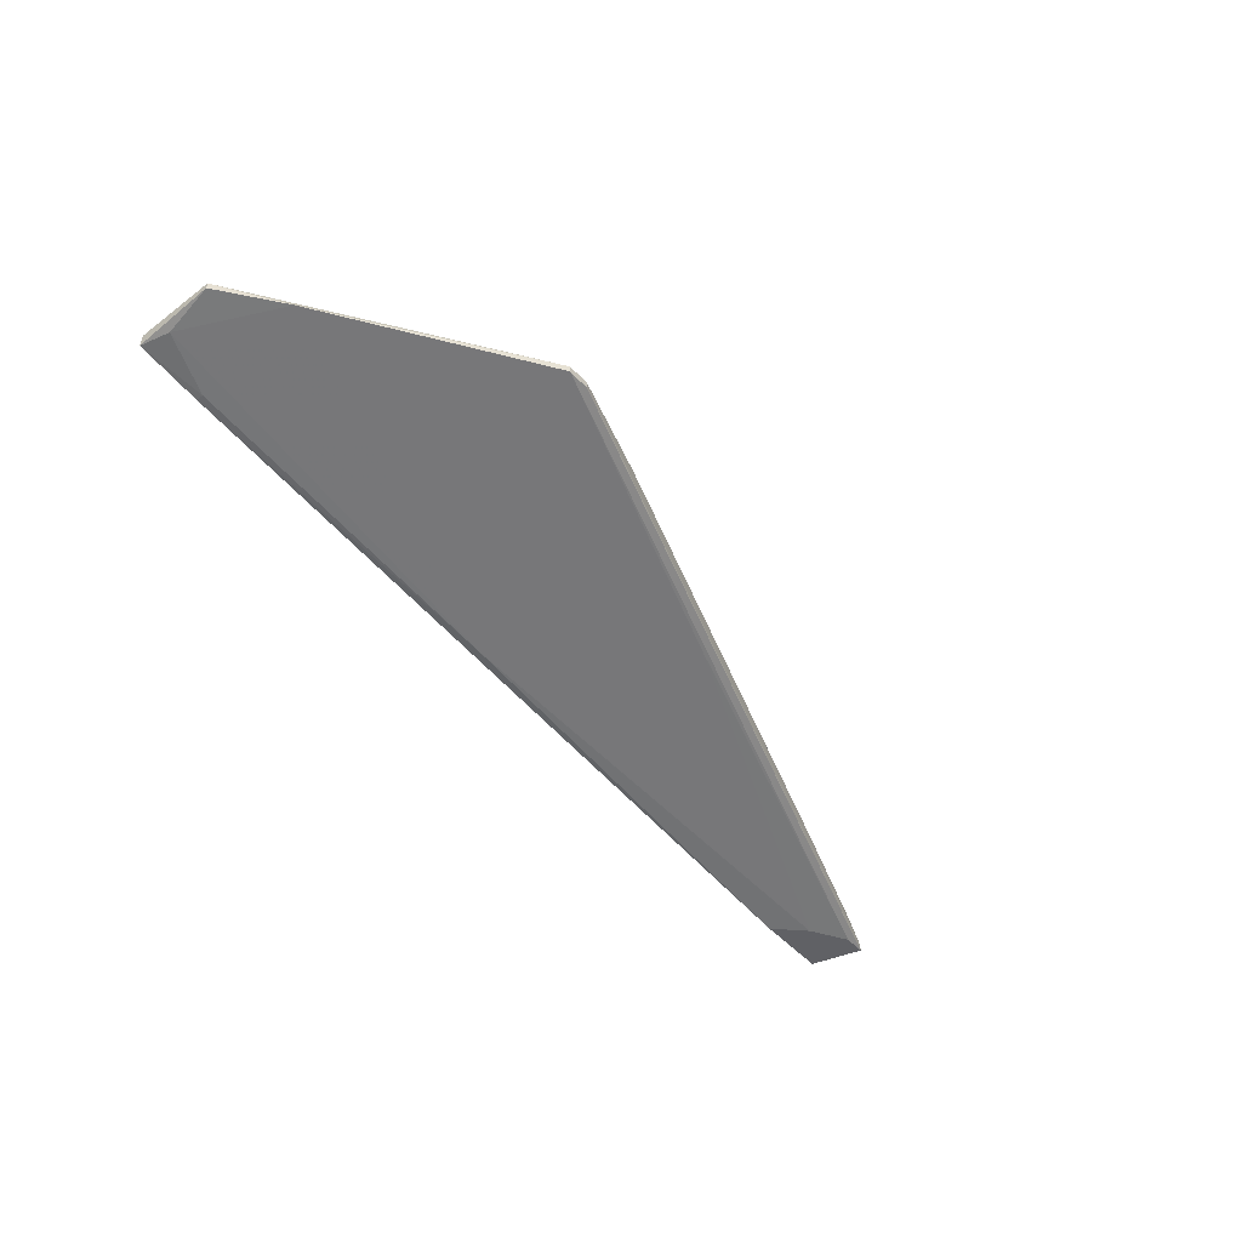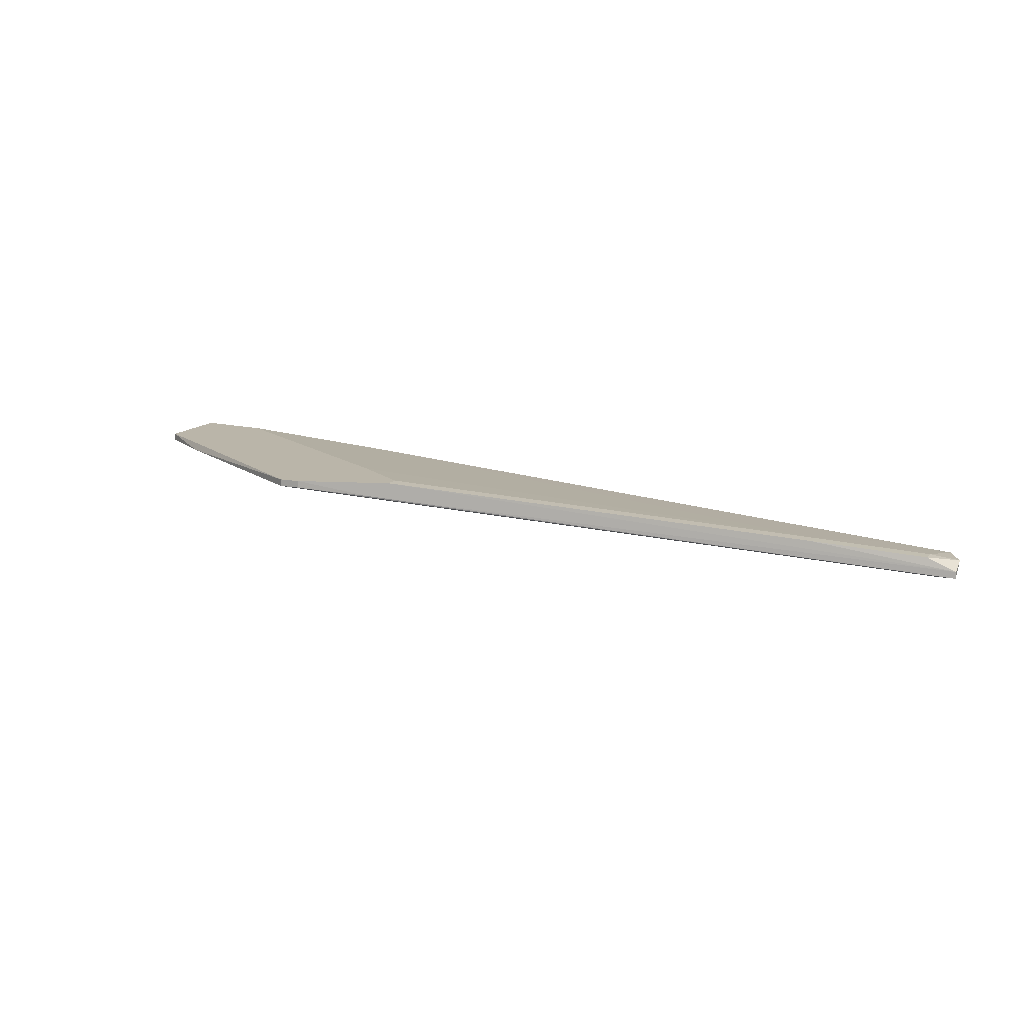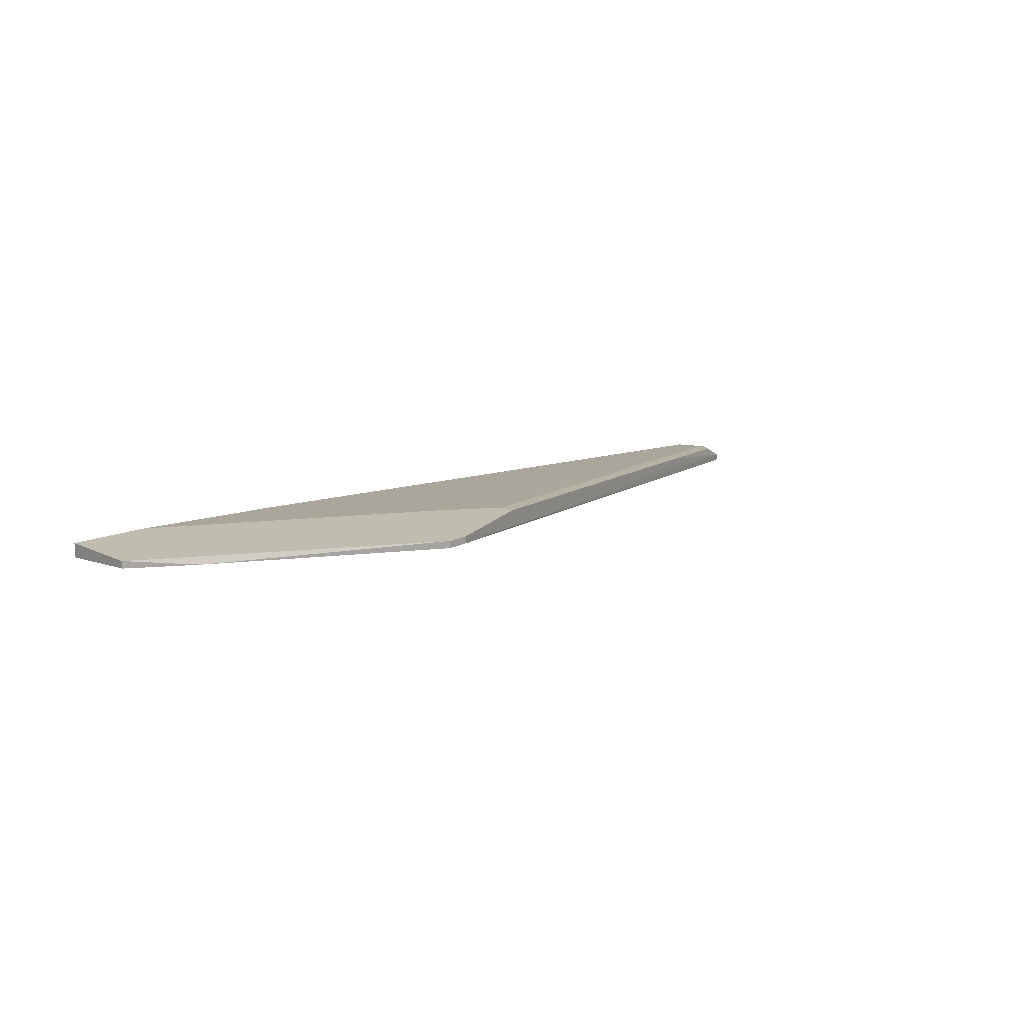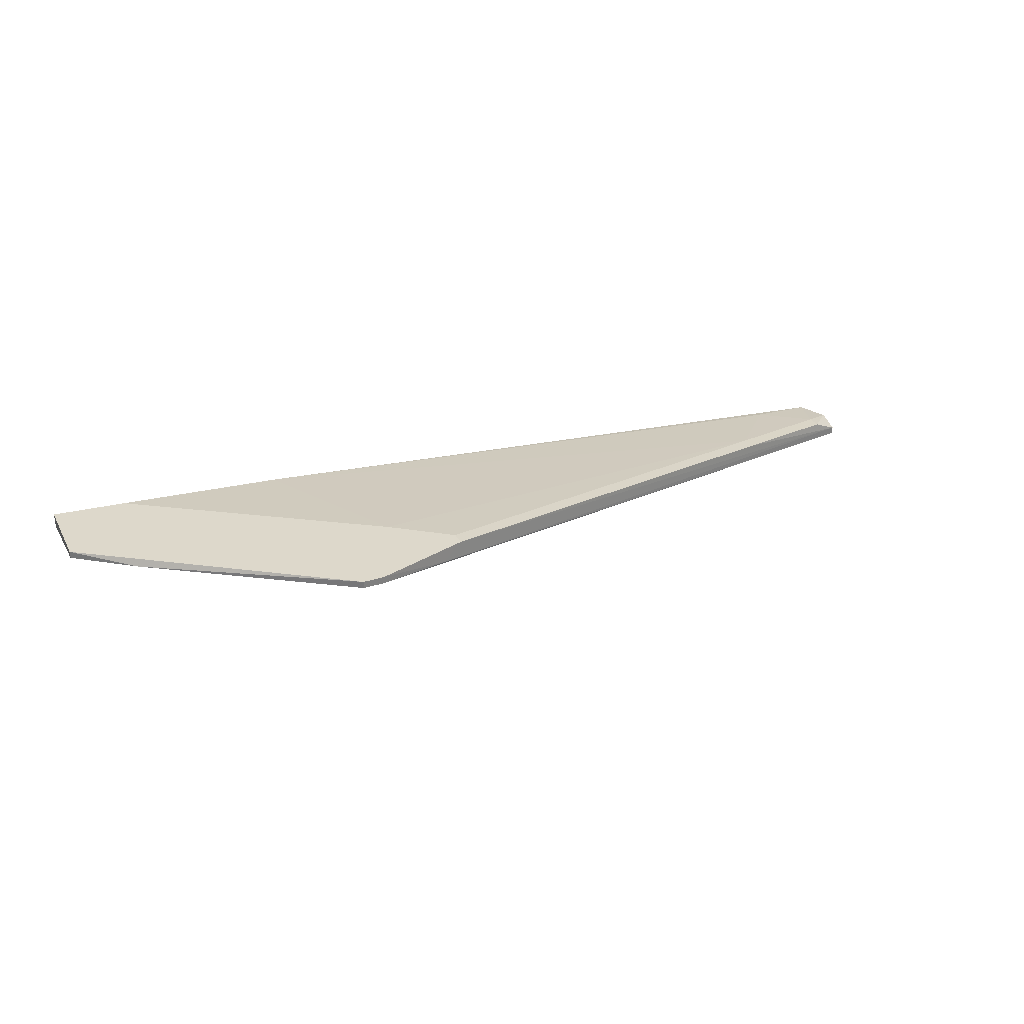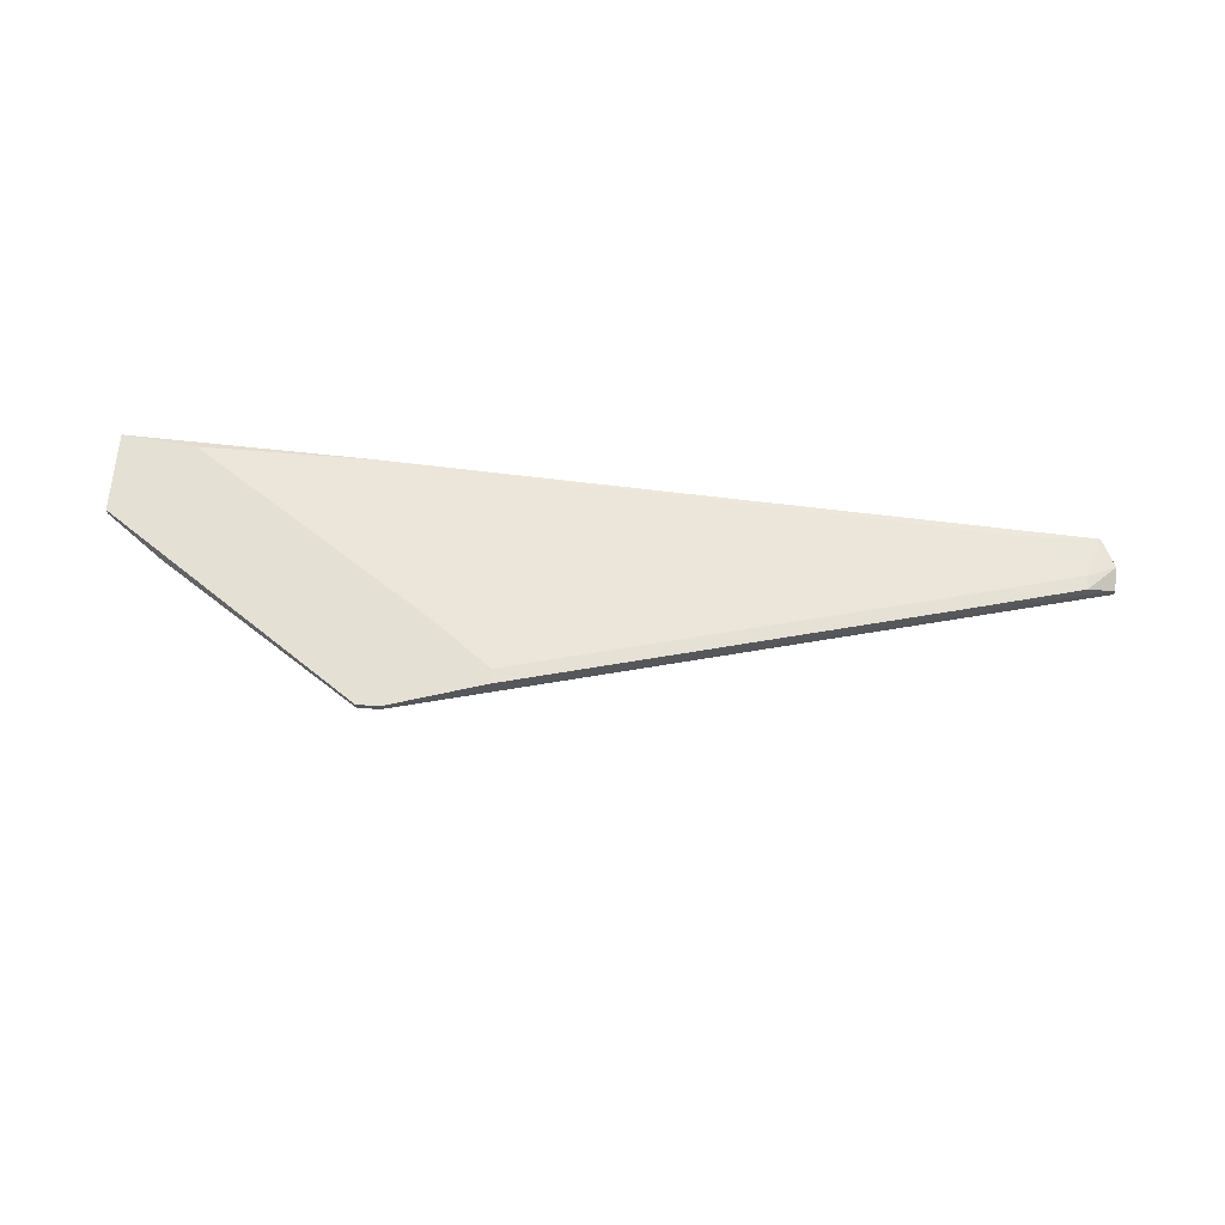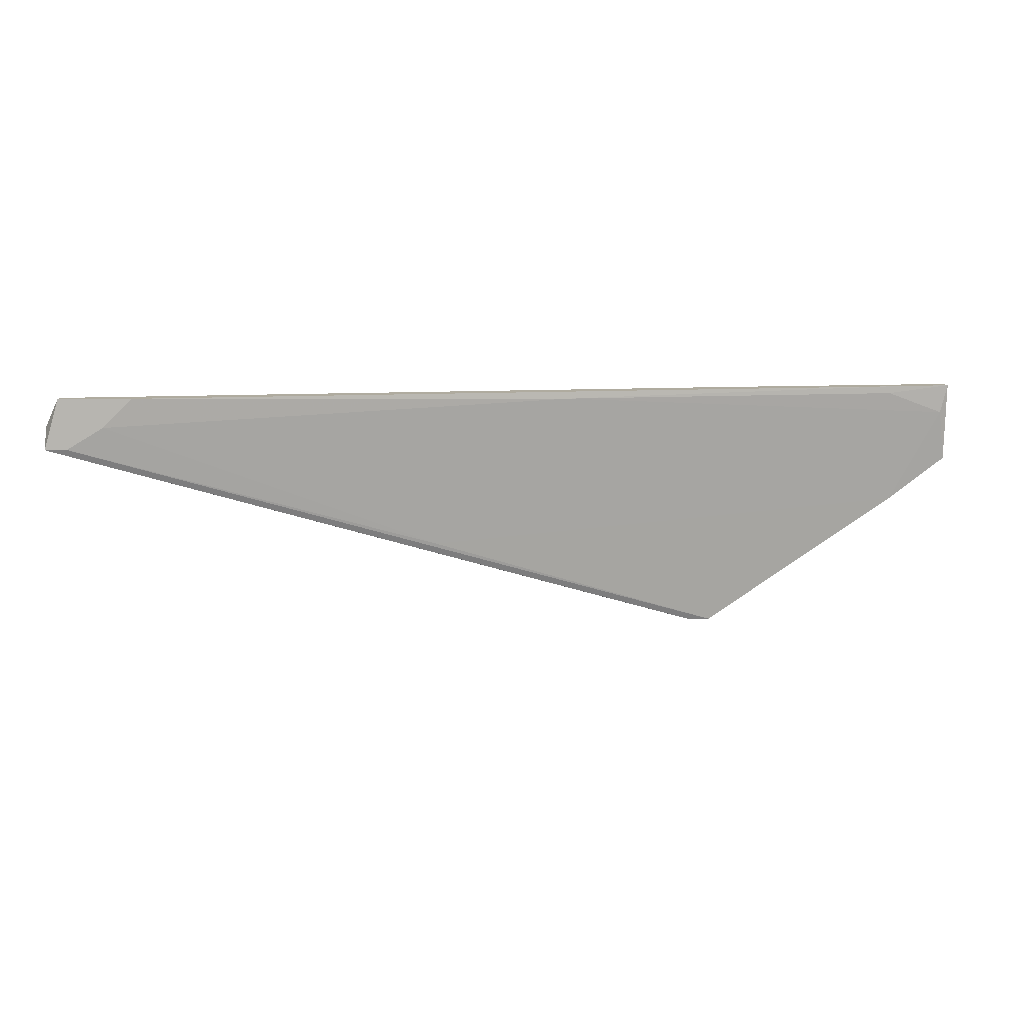
<metadata>
{"format":"obj","ext":"obj","renderer":"f3d","projection":"perspective","resolution":1024,"background":"white","views":[{"elev":-48.9,"azim":130.1,"up":"+Y"},{"elev":13.5,"azim":-156.6,"up":"+Y"},{"elev":16.5,"azim":133.9,"up":"+Y"},{"elev":31.3,"azim":155.9,"up":"+Y"},{"elev":65.2,"azim":-175.5,"up":"+Y"},{"elev":9.6,"azim":-4.5,"up":"+Z"}]}
</metadata>
<code>
v -0.01643 -0.00791 -0.03541
v -0.02349 -0.01073 -0.04812
v -0.02772 -0.00791 -0.04389
v -0.02772 -0.00791 -0.04671
v -0.009349 -0.00791 -0.05236
v -0.009349 -0.009323 -0.05236
v -0.005107 -0.00791 -0.05236
v -0.005107 -0.009323 -0.05236
v -0.1364 -0.02203 -0.002937
v -0.1364 -0.02486 -0.002937
v 0.03303 -0.009323 -0.02695
v 0.04434 -0.00791 -0.002937
v 0.04434 -0.00791 -0.01847
v 0.04434 -0.009323 -0.01847
v 0.04434 -0.01073 -0.002937
v -0.0362 -0.01779 -0.004349
v -0.002303 -0.01073 -0.002937
v -0.063 -0.01638 -0.034
v -0.1336 -0.02062 -0.01424
v -0.1336 -0.02062 -0.01141
v -0.111 -0.01779 -0.01847
v -0.111 -0.01779 -0.0213
v 0.03161 -0.01215 -0.004349
v 0.03161 -0.01215 -0.002937
v -0.1223 -0.02486 -0.002937
v 0.04292 -0.01073 -0.008587
v -0.1393 -0.02203 -0.008587
v -0.1393 -0.02345 -0.01282
v -0.1393 -0.02486 -0.01282
v -0.128 -0.02486 -0.008587
v -0.135 -0.02486 -0.01282
v -0.1237 -0.02062 -0.004349
v 0.03021 -0.00791 -0.004349
f 28 19 22
f 10 12 17
f 6 2 5
f 3 12 5
f 10 17 9
f 12 10 25
f 10 31 25
f 31 6 8
f 6 5 8
f 5 12 13
f 12 25 15
f 13 12 15
f 12 3 33
f 17 12 33
f 2 6 29
f 31 10 29
f 6 31 29
f 25 31 30
f 5 2 4
f 3 5 4
f 19 20 21
f 3 4 21
f 33 3 1
f 17 33 1
f 3 21 1
f 21 17 1
f 15 23 26
f 20 9 32
f 9 17 32
f 17 21 32
f 21 20 32
f 11 8 7
f 8 5 7
f 5 13 7
f 13 11 7
f 11 13 14
f 13 15 14
f 26 11 14
f 15 26 14
f 10 9 27
f 9 20 27
f 20 19 27
f 29 10 27
f 30 11 16
f 25 30 16
f 11 26 16
f 26 23 16
f 31 8 18
f 8 11 18
f 11 30 18
f 30 31 18
f 2 29 28
f 4 2 28
f 27 19 28
f 29 27 28
f 23 15 24
f 15 25 24
f 16 23 24
f 25 16 24
f 19 21 22
f 21 4 22
f 4 28 22

</code>
